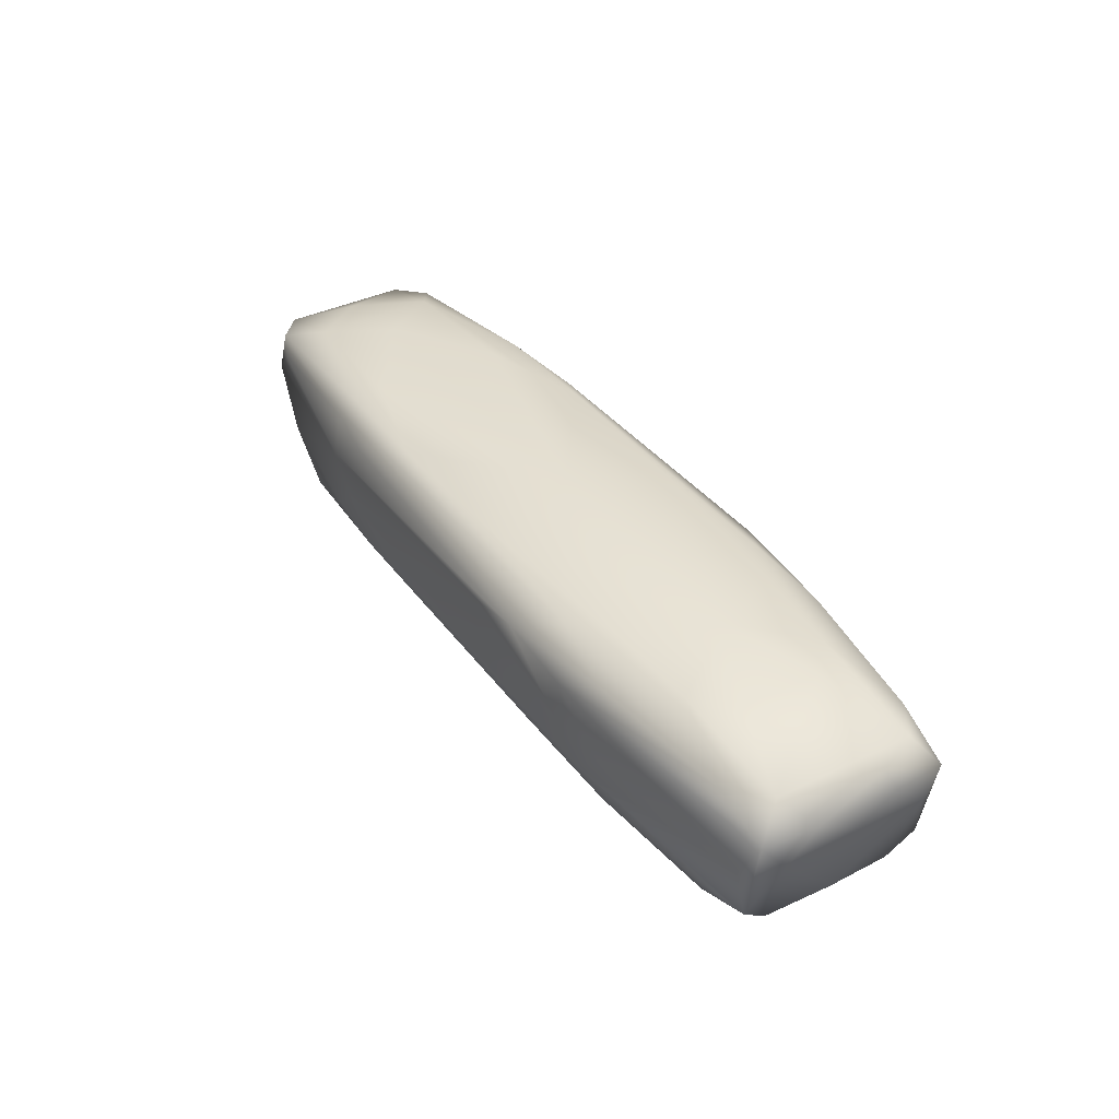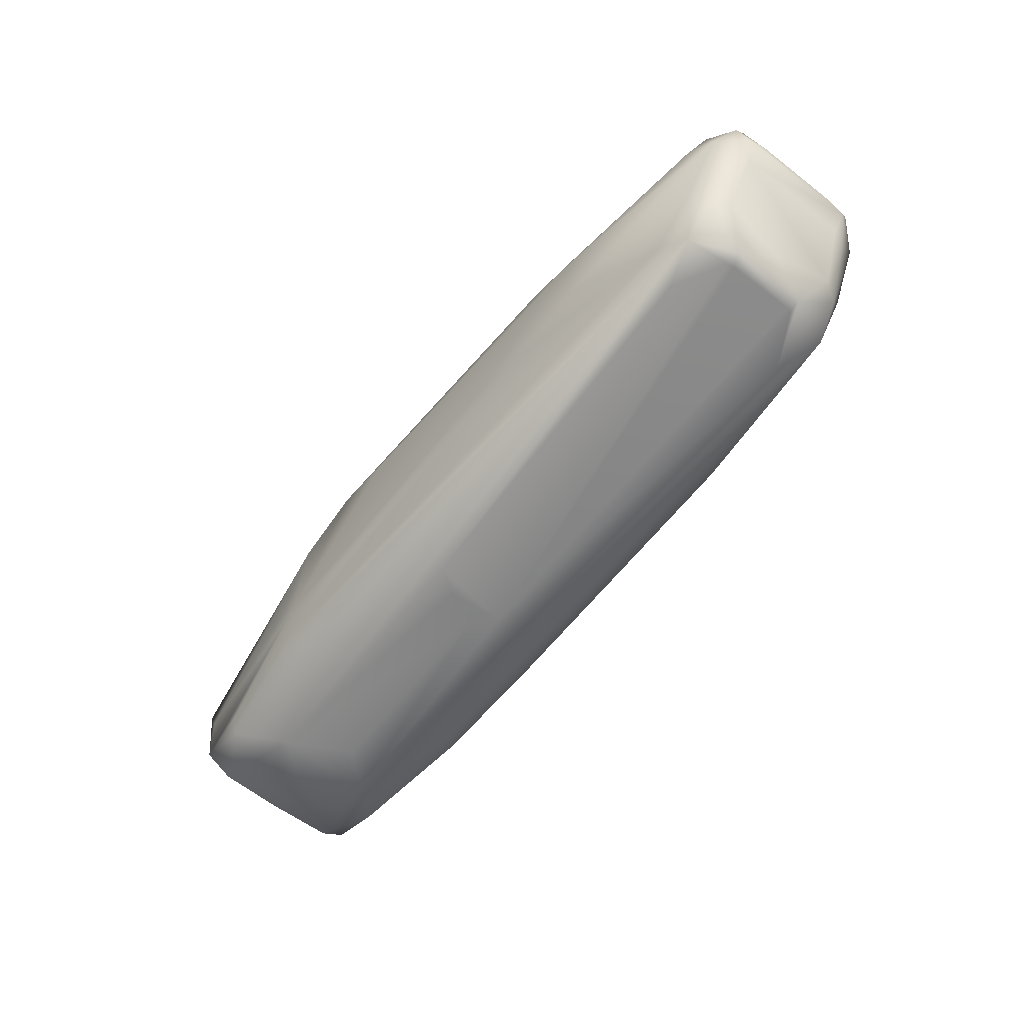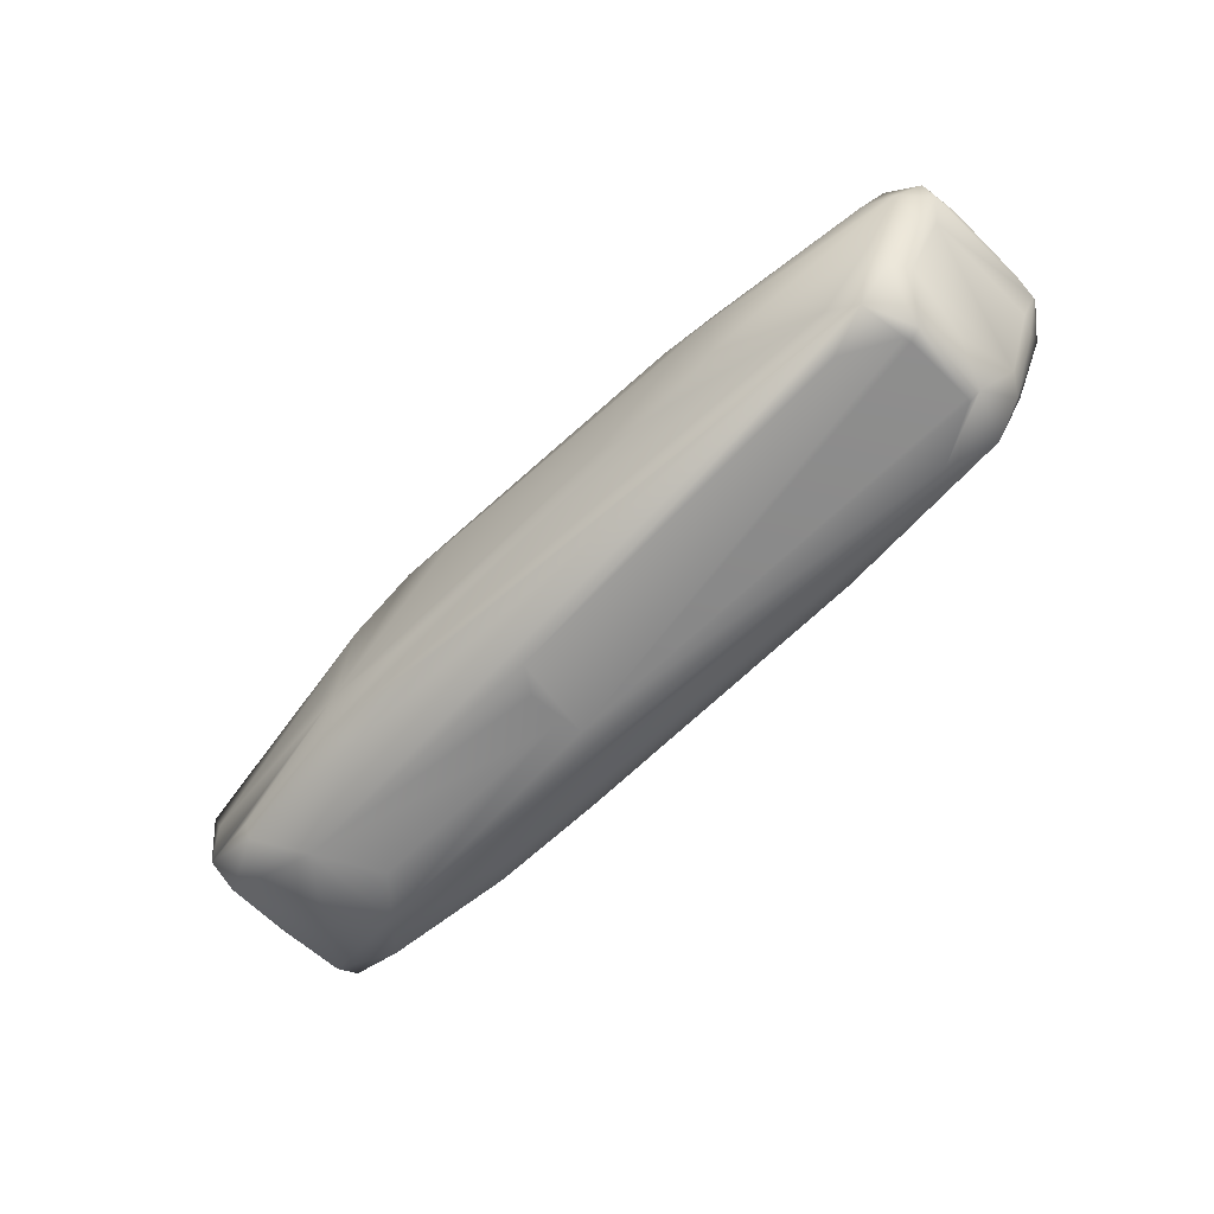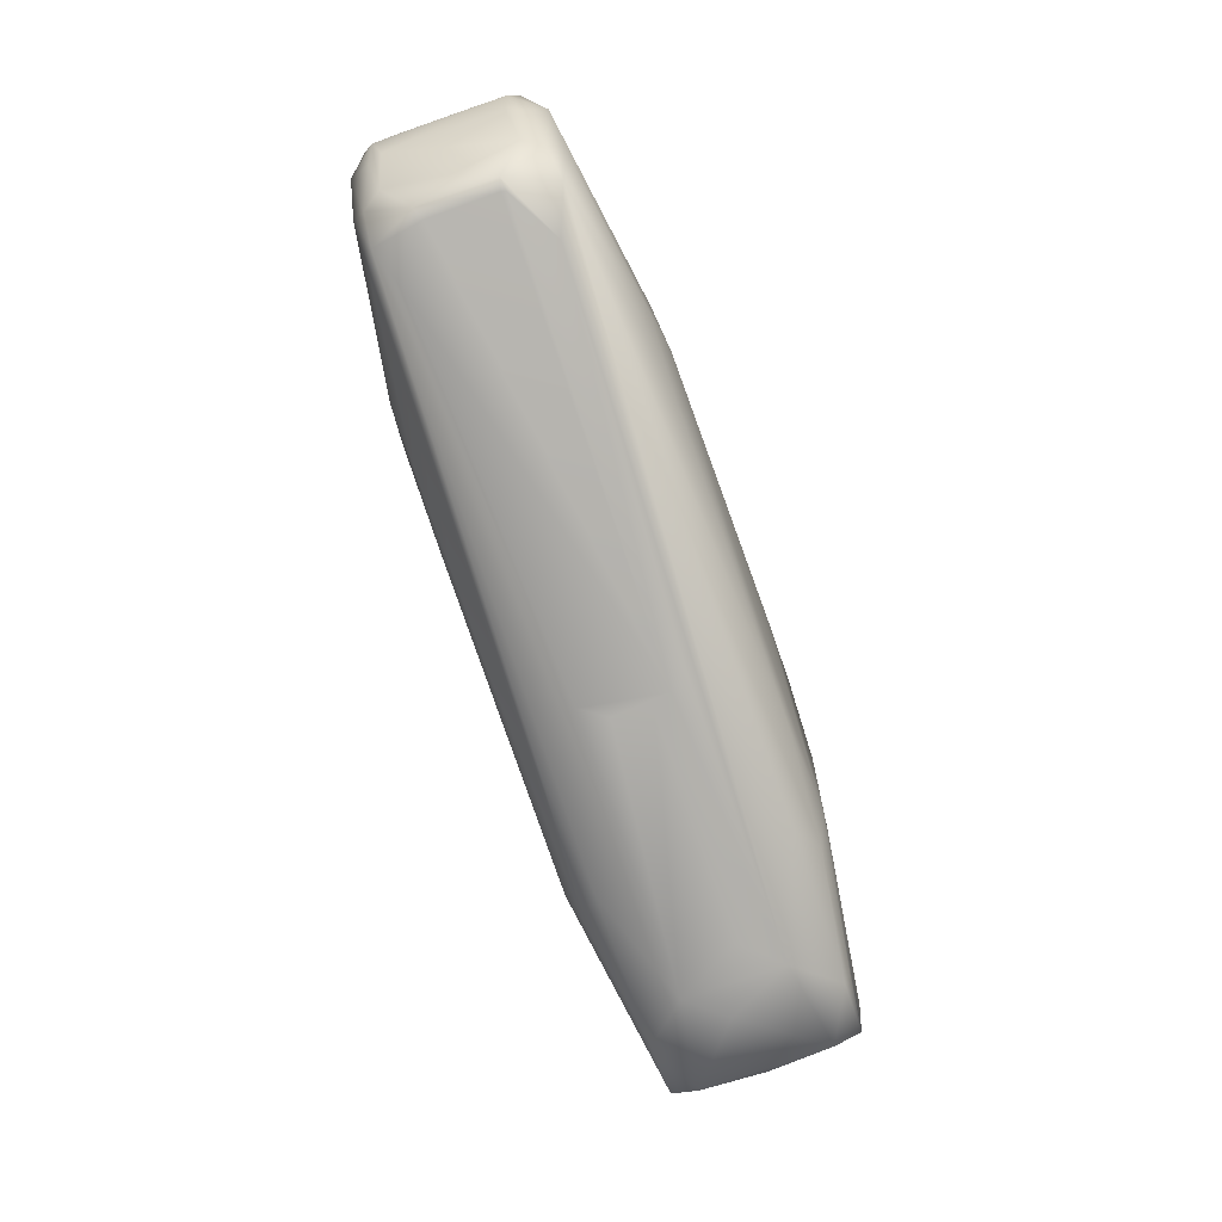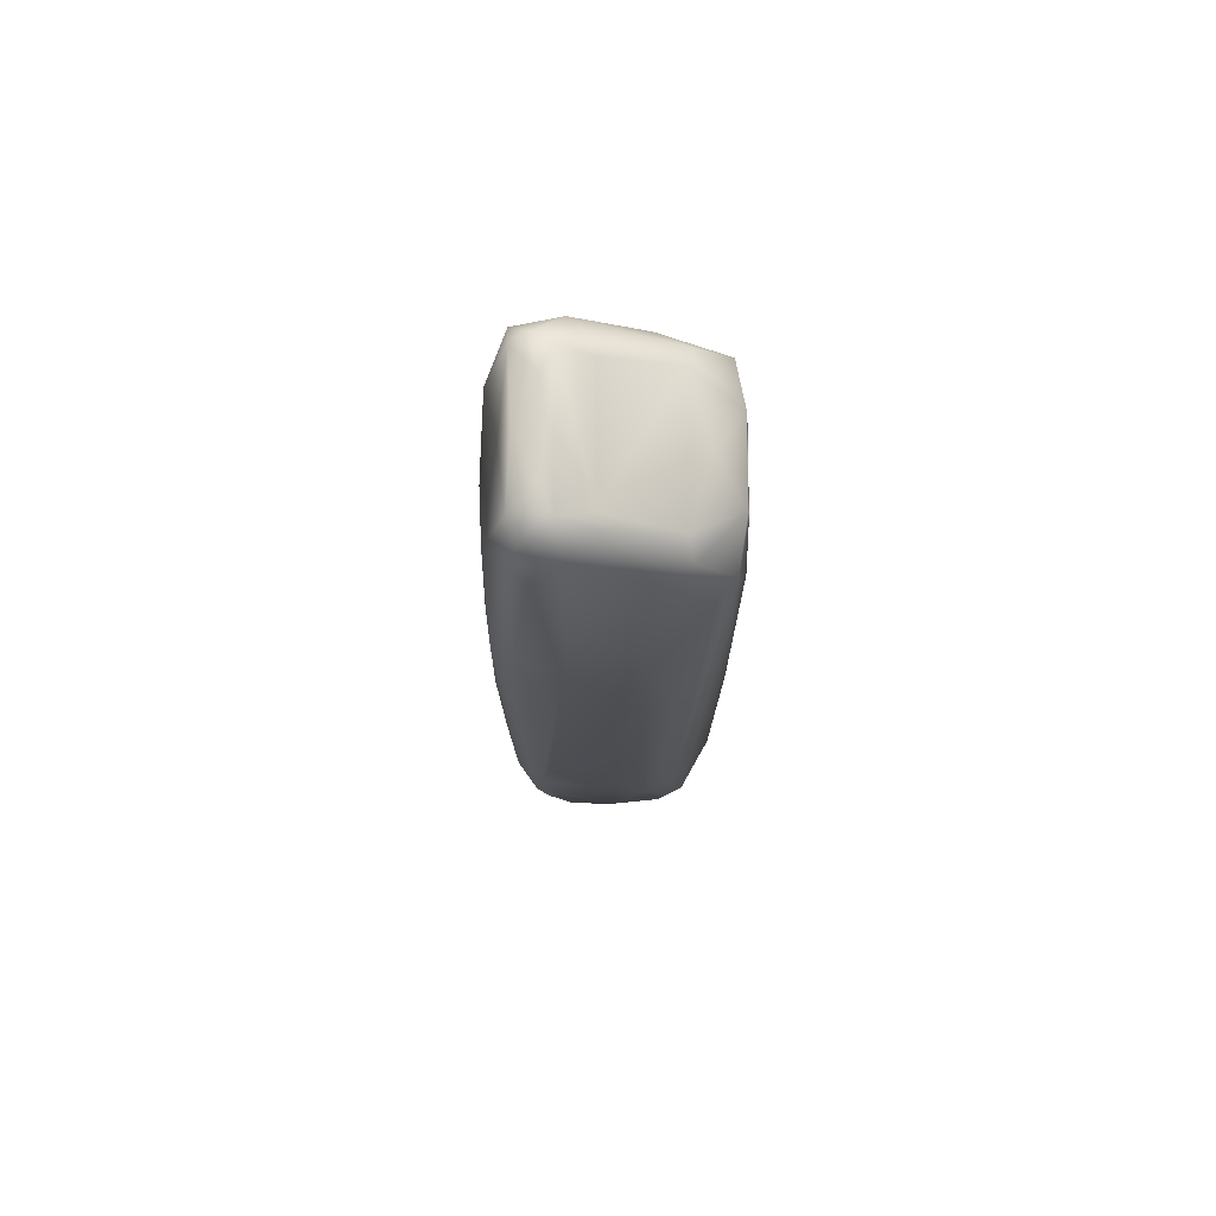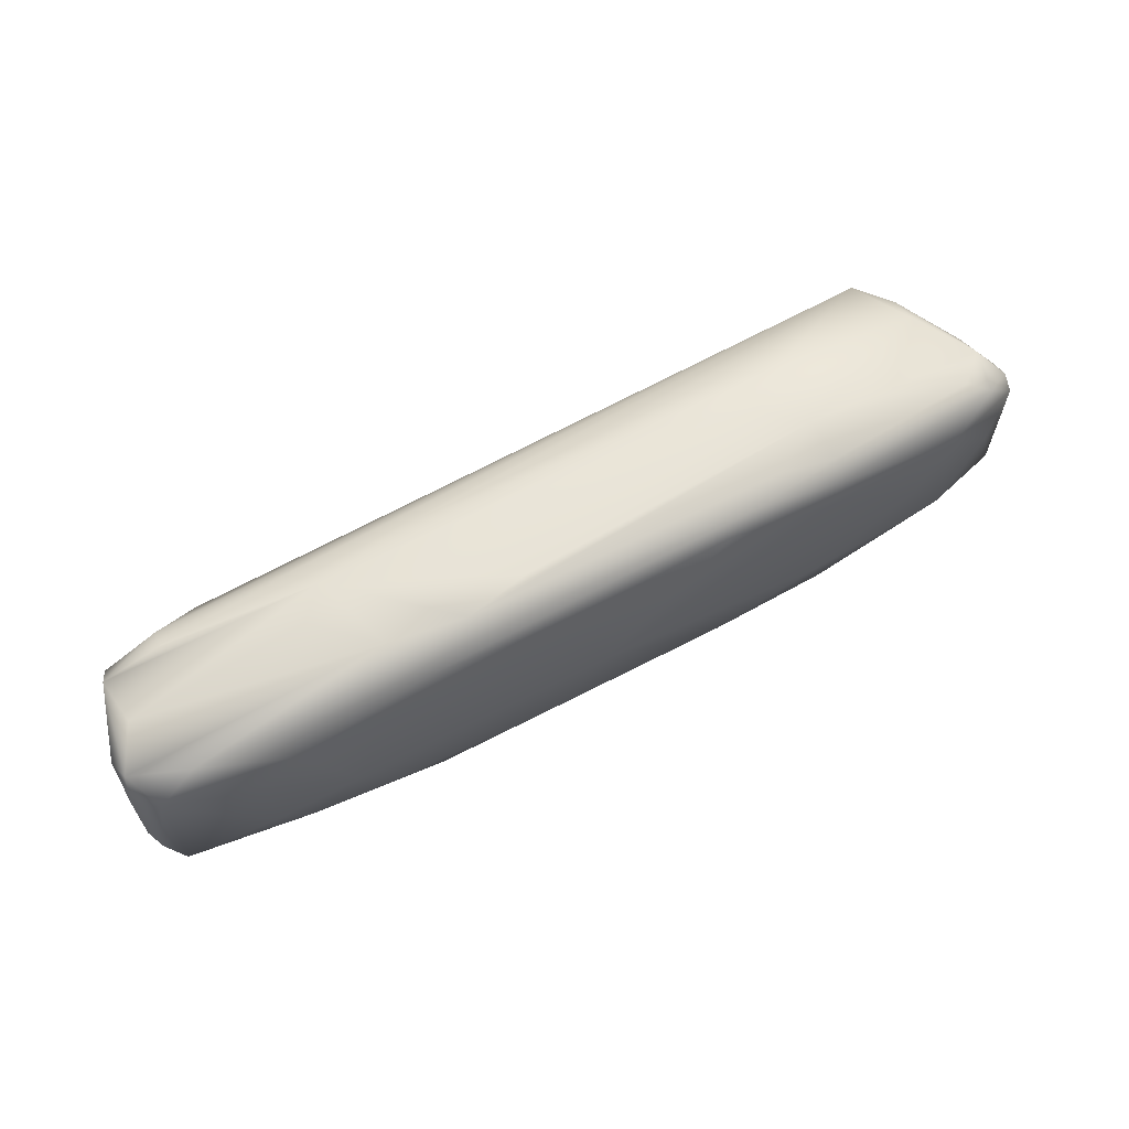
<metadata>
{"format":"obj","ext":"obj","renderer":"f3d","projection":"perspective","resolution":1024,"background":"white","views":[{"elev":37.6,"azim":-121.9,"up":"+Z"},{"elev":-61.7,"azim":51.8,"up":"+Z"},{"elev":-62.8,"azim":45.3,"up":"+Z"},{"elev":-79.3,"azim":109.0,"up":"+Z"},{"elev":-15.7,"azim":90.7,"up":"+Y"},{"elev":63.4,"azim":-28.0,"up":"+Y"}]}
</metadata>
<code>
v -0.4395 1.3e-05 0.0222
v 0.4522 0.03897 0.04113
v 0.3654 -0.07977 -0.09448
v 0.1599 -0.1066 0.08056
v -0.2381 0.1081 -0.05681
v -0.1661 0.1018 0.08512
v 0.4193 -0.08519 0.06475
v -0.3587 -0.09588 -0.05188
v 0.3661 0.08365 -0.09427
v -0.4164 -0.06619 0.07228
v -0.4326 0.09018 0.04291
v 0.2031 -0.1222 0.001505
v 0.4508 -0.06245 0.03021
v 0.3742 0.0588 0.08397
v 0.2031 0.1222 0.000807
v -0.3169 0.04868 -0.09512
v -0.2536 0 0.1023
v -0.1914 -0.126 0.05058
v -0.4162 -0.08914 -0.04624
v -0.1918 0.1259 0.05081
v -0.4313 -0.03027 0.06656
v 0.2421 -0.1182 0.03046
v -0.1269 -0.116 -0.04448
v 0.4287 -0.08922 0.02423
v 0.4471 -0.06049 0.06304
v 0.3851 0.03685 -0.1009
v 0.3749 -0.05918 0.08379
v 0.4286 0.08931 0.0242
v 0.1851 0.1127 -0.0515
v -0.212 0.09006 -0.07377
v -0.3168 -0.04835 -0.09532
v -0.4163 0.08902 -0.04627
v -0.1661 -0.1008 0.08585
v 0.1279 0.09549 0.08871
v -0.4165 0.06638 0.07229
v -0.4328 -0.09002 0.04211
v -0.2171 -0.1195 -0.02959
v -0.3798 0.09262 0.06453
v -0.217 0.1194 -0.03025
v -0.4388 0.03884 0.04549
v 0.2449 -0.1075 0.06835
v -0.119 -0.1282 0.06261
v 0.1851 -0.1133 -0.05027
v 0.3961 -0.07878 -0.06353
v 0.3993 -0.09371 0.05094
v 0.2418 -0.1158 -0.03325
v 0.4522 -0.03895 0.04158
v 0.4471 0.06139 0.06289
v 0.4473 -0.07255 0.0486
v 0.4391 0.05502 0.00295
v 0.323 0.06653 -0.102
v 0.2436 -0.09417 0.08576
v -0.005982 -1.1e-05 0.103
v 0.4285 -3.4e-05 0.07027
v 0.3935 0.09227 -0.03604
v 0.2418 0.1155 -0.03409
v 0.02905 0.1136 -0.05002
v -0.3594 0.08922 -0.06839
v 0.3231 -0.06485 -0.102
v -0.3584 -0.08835 -0.06941
v -0.4175 -8e-06 -0.06263
v -0.4385 0.06922 0.0169
v -0.2975 -0.06955 0.08693
v -0.0461 0.09035 0.09022
v -0.119 0.1281 0.06272
v 0.2449 0.1075 0.06835
v -0.2973 0.06987 0.08669
v -0.3322 -0.03828 0.08829
v -0.3804 -0.09152 0.06631
v -0.4388 -0.06867 0.01811
v -0.4107 -0.09475 1.7e-05
v -0.4106 0.09476 -2.1e-05
v -0.05734 -0.1277 0.0498
v 0.1928 -0.1153 0.061
v -0.2381 -0.1083 -0.05654
v 0.1091 -0.1191 -0.03173
v 0.3934 -0.09232 -0.03608
v 0.4333 -0.0682 -0.00429
v 0.3854 -0.03698 -0.1009
v 0.3393 -0.09091 -0.08017
v 0.4517 -1e-05 0.03474
v 0.4489 -5.4e-05 0.05958
v 0.4511 0.05984 0.03085
v 0.4086 0.0605 -0.05964
v -0.07179 0.01142 -0.102
v 0.1283 -0.09491 0.0889
v 0.3337 -0.000153 0.08896
v 0.2307 0.06541 0.09038
v 0.2322 -0.06307 0.0904
v 0.1091 0.1188 -0.03352
v 0.2421 0.1182 0.03046
v -0.1268 0.1145 -0.0481
v -0.4116 0.063 -0.06819
v -0.3588 0.09592 -0.05152
v -0.04346 -0.04875 -0.102
v 0.3738 0.0339 -0.102
v -0.212 -0.08942 -0.07422
v -0.4121 -0.06307 -0.06812
v -0.2131 -0.07524 0.09049
v -0.213 0.07516 0.09049
v 0.1599 0.1076 0.0793
v -0.2402 0.1113 0.07099
v -0.05728 0.1276 0.04965
v 0.4199 0.08505 0.06459
v -0.3318 0.03871 0.08833
v -0.2403 -0.1109 0.07189
v -0.4388 -0.03883 0.04543
v -0.2439 -0.1179 -0.00166
v -0.2439 0.1179 -0.001829
v 0.02914 -0.1136 -0.04979
v -0.04696 -0.1198 -0.02815
v 0.372 -0.03851 -0.102
v 0.4086 -0.06105 -0.05963
v 0.449 0.06943 0.0485
v 0.4392 -0.05523 0.00289
v 0.3963 0.0788 -0.06357
v 0.4005 -1.3e-05 -0.07601
v 0.4334 0.06779 -0.004333
v -0.2833 0.01282 -0.09666
v -0.04093 0.04878 -0.102
v -0.04611 -0.09032 0.09021
v 0.2432 0.09377 0.08645
v 0.1928 0.1151 0.06157
v -0.348 -0.01214 -0.09274
v -0.06056 -0.02363 -0.102
v 0.3726 0.03825 -0.102
v -0.09476 -0.09854 -0.06851
v 0.003893 0.1058 0.08158
v -0.04695 0.12 -0.0266
v 0.3994 0.09373 0.05145
v 0.3733 -0.03175 -0.102
v -0.05632 0.03137 -0.102
f 27 7 25
f 30 5 9
f 30 9 16
f 35 21 10
f 36 10 21
f 37 19 8
f 38 20 11
f 38 11 35
f 40 35 11
f 40 21 35
f 42 18 37
f 42 4 33
f 45 24 7
f 45 22 24
f 45 41 22
f 45 7 41
f 46 24 22
f 46 22 12
f 47 25 13
f 49 24 13
f 49 13 25
f 49 25 7
f 49 7 24
f 51 16 9
f 51 9 26
f 52 7 27
f 52 41 7
f 52 4 41
f 54 27 25
f 54 14 27
f 54 48 14
f 54 25 48
f 56 9 29
f 56 55 9
f 57 29 9
f 58 30 16
f 58 5 30
f 60 8 19
f 62 11 32
f 62 40 11
f 62 1 40
f 64 34 6
f 64 53 34
f 64 17 53
f 65 39 20
f 67 38 35
f 67 6 38
f 68 35 10
f 68 63 17
f 68 10 63
f 69 10 36
f 69 36 18
f 69 63 10
f 69 33 63
f 70 19 36
f 70 1 62
f 70 62 61
f 71 36 19
f 71 19 37
f 71 18 36
f 72 39 32
f 72 32 11
f 72 11 20
f 73 12 22
f 73 22 42
f 73 42 37
f 74 42 22
f 74 22 41
f 74 41 4
f 74 4 42
f 75 23 37
f 75 37 8
f 75 8 60
f 76 37 23
f 76 23 43
f 76 46 12
f 76 43 46
f 76 12 73
f 77 44 24
f 77 3 44
f 77 24 46
f 78 13 24
f 78 24 44
f 79 44 3
f 80 46 43
f 80 75 3
f 80 77 46
f 80 3 77
f 81 47 13
f 81 2 47
f 82 47 2
f 82 2 48
f 82 48 25
f 82 25 47
f 83 2 81
f 83 81 13
f 86 33 4
f 86 4 52
f 87 27 14
f 88 34 53
f 88 87 14
f 88 53 87
f 89 52 27
f 89 86 52
f 89 53 86
f 89 87 53
f 89 27 87
f 90 15 56
f 90 56 29
f 90 29 57
f 91 56 15
f 91 28 55
f 91 55 56
f 92 57 9
f 92 9 5
f 92 5 39
f 92 90 57
f 92 39 90
f 93 58 16
f 93 32 58
f 93 62 32
f 93 61 62
f 94 39 5
f 94 5 58
f 94 58 32
f 94 32 39
f 95 59 3
f 95 3 31
f 96 26 79
f 97 60 31
f 97 31 3
f 97 75 60
f 98 60 19
f 98 31 60
f 98 61 93
f 98 70 61
f 98 19 70
f 99 63 33
f 99 17 63
f 100 64 6
f 100 17 64
f 100 67 17
f 100 6 67
f 102 38 6
f 102 6 65
f 102 65 20
f 102 20 38
f 103 39 65
f 103 91 15
f 103 65 91
f 104 14 48
f 105 67 35
f 105 17 67
f 105 68 17
f 105 35 68
f 106 42 33
f 106 33 69
f 106 69 18
f 106 18 42
f 107 40 1
f 107 1 70
f 107 21 40
f 107 70 36
f 107 36 21
f 108 71 37
f 108 37 18
f 108 18 71
f 109 72 20
f 109 20 39
f 109 39 72
f 110 43 23
f 110 23 75
f 110 80 43
f 110 75 80
f 111 76 73
f 111 73 37
f 111 37 76
f 112 79 3
f 112 3 59
f 113 78 44
f 113 44 79
f 113 13 78
f 114 48 2
f 114 2 83
f 114 83 28
f 114 104 48
f 114 28 104
f 115 83 13
f 115 50 83
f 115 84 50
f 115 13 113
f 115 113 84
f 116 84 26
f 116 26 9
f 116 9 55
f 116 55 28
f 117 79 26
f 117 26 84
f 117 113 79
f 117 84 113
f 118 83 50
f 118 50 84
f 118 84 116
f 118 116 28
f 118 28 83
f 119 85 31
f 119 31 16
f 119 16 85
f 120 16 51
f 121 86 53
f 121 53 17
f 121 17 99
f 121 99 33
f 121 33 86
f 122 88 14
f 122 34 88
f 122 101 34
f 122 14 104
f 122 104 66
f 122 66 101
f 123 91 65
f 123 66 91
f 123 101 66
f 123 65 101
f 124 93 16
f 124 16 31
f 124 98 93
f 124 31 98
f 125 95 31
f 125 31 85
f 126 51 26
f 126 26 96
f 127 97 3
f 127 3 75
f 127 75 97
f 128 101 65
f 128 65 6
f 128 6 34
f 128 34 101
f 129 90 39
f 129 39 103
f 129 103 15
f 129 15 90
f 130 91 66
f 130 66 104
f 130 104 28
f 130 28 91
f 131 96 79
f 131 79 112
f 132 85 16
f 132 16 120
f 132 120 51
f 132 125 85
f 132 95 125
f 132 51 126
f 132 59 95
f 132 126 96
f 132 96 131
f 132 131 112
f 132 112 59

</code>
